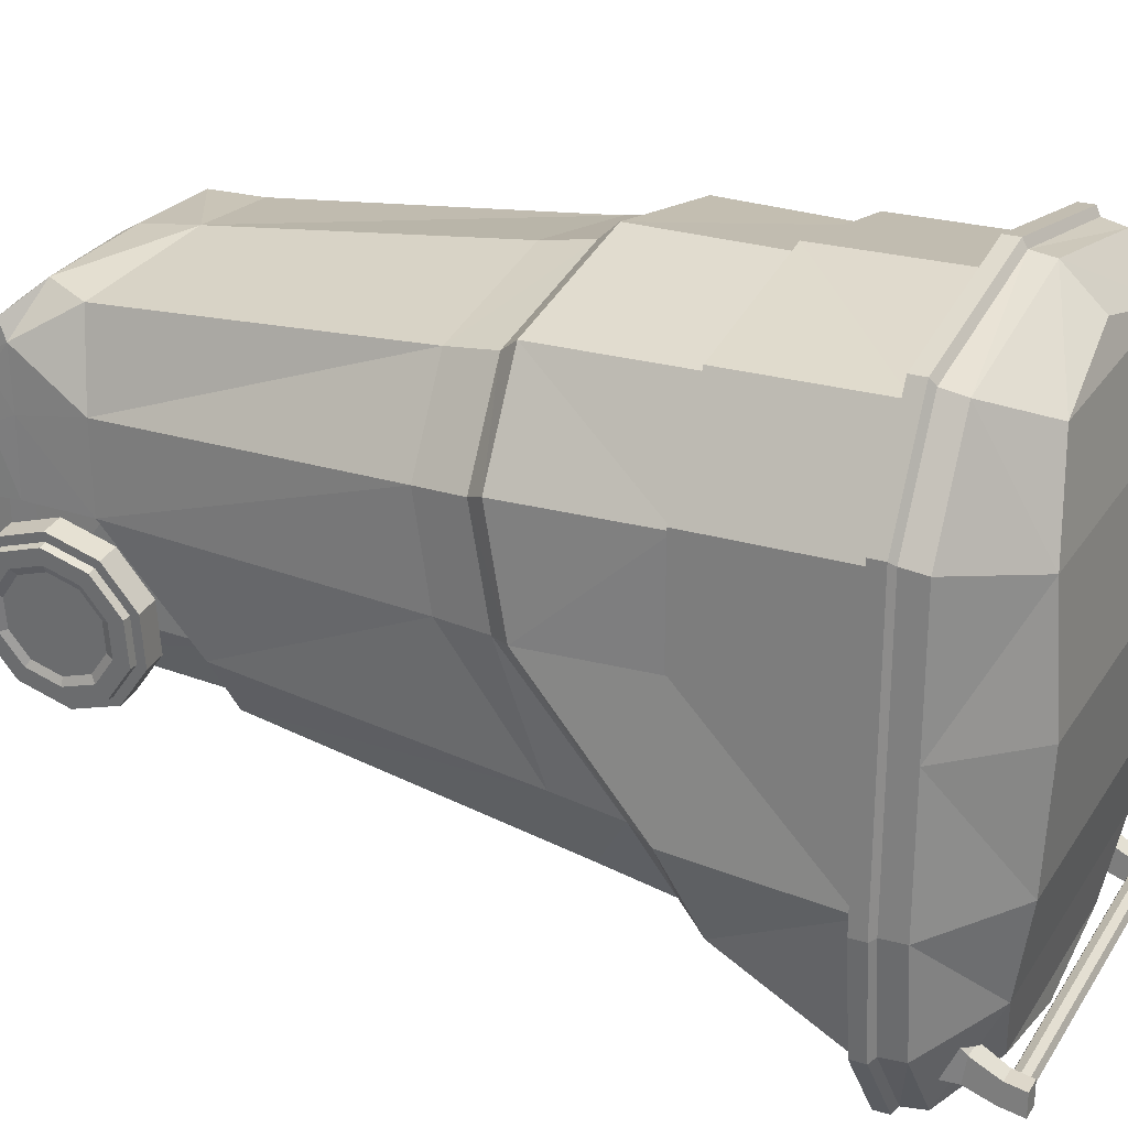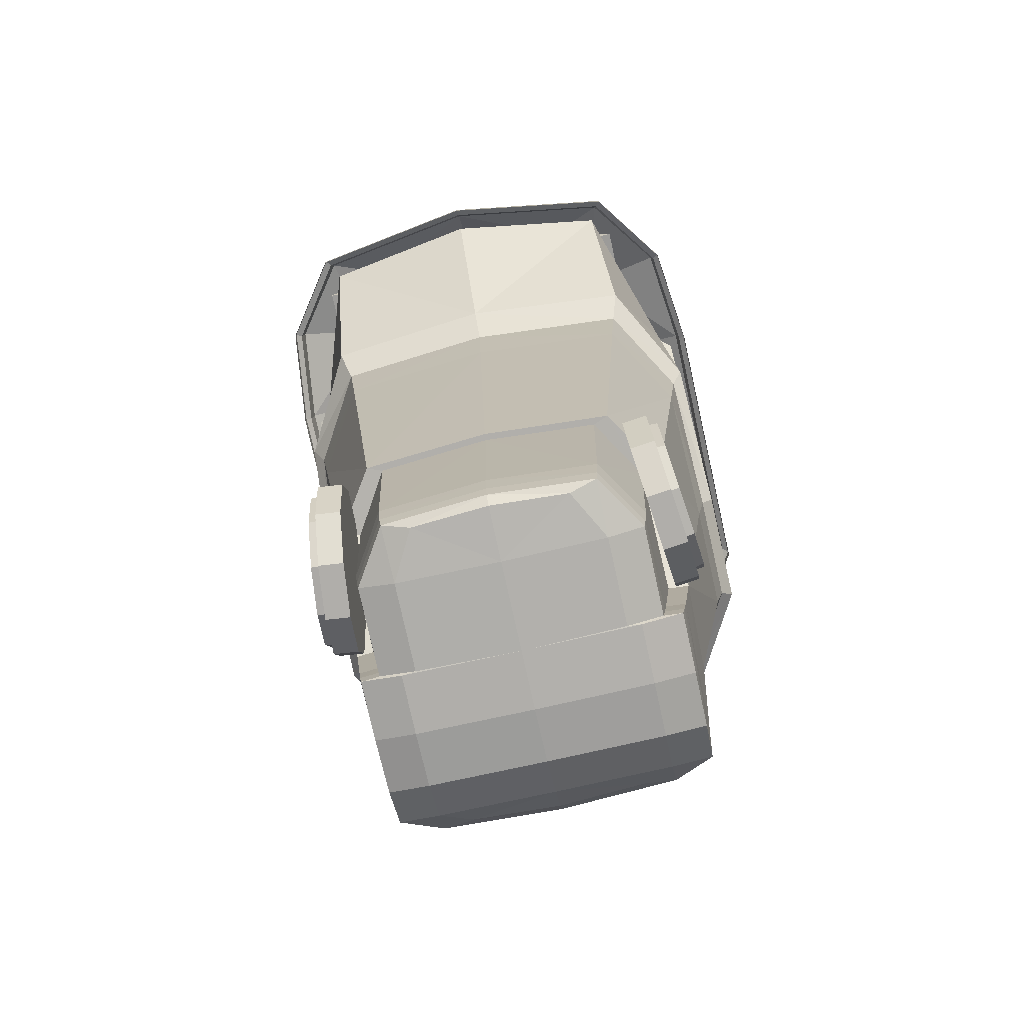
<metadata>
{"format":"obj","ext":"obj","renderer":"f3d","projection":"perspective","resolution":1024,"background":"white","views":[{"elev":26.0,"azim":115.7,"up":"+Z"},{"elev":-78.2,"azim":-167.5,"up":"+Y"}]}
</metadata>
<code>
o Trashcan_Cube.066
v -1.177 0.4094 0.615
v -0 4.651 -1.589
v -1.602 3.581 0.9031
v 1.177 0.4094 0.615
v 1.146 0.08418 0.4898
v 0 3.581 1.809
v 1.602 3.581 0.9031
v -1.853 5.885 -1.019
v 0 0.2336 1.183
v 0 -8.7e-05 0.4843
v 1.146 0.3215 1.2
v -1.146 0.08418 0.4898
v 0 0.5589 1.437
v -1.146 0.3215 1.2
v 1.627 5.883 -1.038
v 0.005371 5.885 2.2
v 1.864 5.885 1.151
v 1.399 5.885 1.937
v 1.322 5.885 -2.454
v -1.388 5.885 1.937
v -1.853 5.885 1.151
v -0 5.883 -2.486
v -0 4.127 -1.519
v -1.162 0.2076 0.5238
v 1.534 3.211 0.8714
v -1.534 3.211 0.8714
v -1.201 3.581 1.583
v 0 3.211 1.744
v -1.162 0.3875 1.062
v 1.146 0.1435 0.9035
v 1.162 0.3875 1.062
v 0 0.9932 1.492
v 1.162 0.2076 0.5238
v -1.186 0.4094 0.0781
v 1.186 0.4094 0.0781
v -1.146 0.08418 0.05117
v 1.201 3.581 1.583
v -0 4.848 -1.785
v 1.69 3.715 0.9671
v -1.69 3.715 0.9671
v 0 3.715 1.931
v -1.602 3.715 0.1198
v -1.201 4.651 -1.495
v 1.201 4.651 -1.495
v -1.602 4.517 -0.8242
v 1.602 4.517 -0.8242
v 1.602 3.715 0.1198
v 1.627 4.774 0.9593
v -1.627 4.774 0.9593
v 0 4.774 1.922
v 1.762 5.885 -1.838
v -0.8505 0.02098 0.4857
v -0.8505 0.2556 1.187
v 0 0.05834 0.8917
v 0.8505 0.2556 1.187
v 0 0.4318 1.364
v 0.8505 0.02098 0.4857
v 0 -8.7e-05 0.05241
v 1.146 0.08418 0.05117
v 0.8593 0.4996 1.378
v -1.146 0.1435 0.9035
v -0.8593 0.4996 1.378
v 1.235 0.9558 0.7238
v -0 1.691 -1.207
v -1.235 0.9558 0.7238
v -0.000252 5.885 -2.659
v -1.322 5.885 -2.454
v -1.711 4.774 0.1953
v -1.282 4.774 1.748
v 1.292 4.774 1.748
v 1.721 4.774 0.1953
v -1.711 4.774 1.026
v -1.711 5.883 1.032
v -1.282 5.883 1.758
v 0.005191 4.774 1.988
v 0.005191 5.883 1.999
v 1.864 5.885 -1.019
v -1.763 5.885 -1.838
v -1.627 5.883 -1.038
v -1.221 5.883 -2.297
v 1.221 5.883 -2.297
v -1.152 4.127 -1.43
v 1.152 4.127 -1.43
v -1.165 0.2076 0.05728
v -1.149 3.211 1.526
v -1.536 3.326 0.1166
v 1.149 3.211 1.526
v -1.157 0.2377 0.8502
v -1.003 0.8314 1.327
v 1.003 0.8314 1.327
v 1.157 0.2377 0.8502
v 1.165 0.2076 0.05728
v 1.536 3.326 0.1166
v 1.536 4.013 -0.7946
v -1.536 4.013 -0.7946
v -1.268 4.848 -1.673
v 1.268 4.848 -1.673
v 1.69 3.856 0.1325
v 1.268 3.715 1.69
v -1.268 3.715 1.69
v -1.69 3.856 0.1325
v 1.69 4.706 -0.89
v -1.69 4.706 -0.89
v 1.627 4.774 0.1286
v 1.221 4.774 1.681
v -1.221 4.774 1.681
v -1.627 4.774 0.1286
v 1.864 5.995 1.151
v -0.8505 0.07964 0.8947
v -0.8505 0.02098 0.0521
v 0.8505 0.02098 0.0521
v -0.6326 0.4038 1.322
v 0.8505 0.07964 0.8947
v 0.6326 0.4038 1.322
v -1.247 1.675 -0.6731
v 0.9343 1.691 -1.144
v 1.247 1.675 -0.6731
v -1.249 0.972 0.1006
v -0.9343 1.691 -1.144
v 1.249 0.972 0.1006
v 0.005371 5.995 2.2
v -1.853 5.995 -1.019
v 1.292 5.883 1.757
v 1.721 4.774 1.026
v 1.721 5.883 1.032
v 1.721 5.883 0.1847
v 1.721 5.883 -0.9718
v -1.711 5.883 -0.9718
v -1.711 5.883 0.1847
v -1.711 5.883 -0.4197
v 1.399 5.995 1.937
v 1.322 5.995 -2.454
v -1.388 5.995 1.937
v -1.853 5.995 1.151
v 1.762 5.995 -1.838
v -0.000252 5.995 -2.659
v -1.322 5.995 -2.454
v 1.864 5.995 -1.019
v -1.763 5.995 -1.838
v 1.821 6.032 1.115
v 0.005317 6.032 2.139
v -1.81 6.032 -1.005
v 1.367 6.032 1.883
v 1.291 6.032 -2.407
v -1.356 6.032 1.883
v -1.81 6.032 1.115
v 1.722 6.032 -1.805
v -0.000176 6.032 -2.607
v -1.292 6.032 -2.407
v 1.821 6.032 -1.005
v -1.722 6.032 -1.805
v 1.803 6.199 1.088
v 0.005295 6.199 2.115
v -1.792 6.199 -1.011
v 1.354 6.199 1.849
v 1.279 6.199 -2.387
v -1.343 6.199 1.849
v -1.792 6.199 1.088
v 1.705 6.199 -1.803
v -0.000145 6.199 -2.586
v -1.279 6.199 -2.387
v 1.803 6.199 -1.011
v -1.705 6.199 -1.803
v 1.205 6.66 0.9359
v 0.004552 6.484 1.848
v -1.196 6.684 -0.9512
v 0.9047 6.565 1.62
v 0.8547 6.484 -2.199
v -0.8956 6.565 1.62
v -1.196 6.66 0.9359
v 1.139 6.565 -1.664
v 0.000921 6.484 -2.378
v -0.8529 6.484 -2.199
v 1.205 6.684 -0.9512
v -1.138 6.565 -1.664
v 0.004356 6.565 1.62
v 0.003768 6.66 0.9359
v 0.001535 6.565 -1.664
v 0.002147 6.684 -0.9512
v 0.001074 6.484 -2.199
v -1.853 5.995 0.06629
v 1.864 5.885 0.06629
v -1.853 5.885 0.06629
v 1.864 5.995 0.06629
v -1.81 6.032 0.05533
v 1.821 6.032 0.05533
v -1.792 6.199 0.03878
v 1.803 6.199 0.03878
v -1.196 6.728 -0.007623
v 1.205 6.728 -0.007624
v 0.002958 6.728 -0.007623
v -0 0.4094 -1.096
v -0.7826 0.4094 -1.041
v -0 1.691 -1.16
v 0.7826 0.4094 -1.041
v -0 0.2076 -1.076
v 1.044 0.4094 -0.6254
v 1.045 0.4094 0.0673
v -0 0.08418 -1.057
v 0.7573 0.08418 -1.004
v -0 0.02098 -0.9912
v -0.7573 0.08418 -1.004
v 1.01 0.08418 0.04158
v 1.01 0.08418 -0.6063
v -1.044 0.4094 -0.6254
v -1.045 0.4094 0.0673
v -1.01 0.08418 -0.6063
v -1.01 0.08418 0.04158
v 0 -8.7e-05 0.04277
v -0 -8.7e-05 -0.5952
v 0.7694 0.2076 -1.022
v -0.7694 0.2076 -1.022
v 0.8235 1.691 -1.099
v 1.026 0.2076 -0.6166
v 1.026 0.2076 0.04742
v -1.026 0.2076 -0.6166
v -1.101 0.972 0.0888
v -1.026 0.2076 0.04742
v 1.101 0.972 0.0888
v -0.7496 0.02098 0.04247
v -1.099 1.675 -0.6499
v -0.7496 0.02098 -0.598
v 1.099 1.675 -0.6499
v 0.5576 0.03737 -0.9538
v -0.5576 0.03737 -0.9538
v 0.7496 0.02098 -0.598
v 0.7496 0.02098 0.04247
v -0.8235 1.691 -1.099
v -1.283 6.588 -2.146
v 1.295 6.588 -2.146
v -1.283 6.609 -2.094
v 1.295 6.609 -2.094
v -1.283 6.661 -2.073
v 1.295 6.661 -2.073
v -1.283 6.712 -2.094
v 1.295 6.712 -2.094
v -1.283 6.733 -2.146
v 1.295 6.733 -2.146
v -1.283 6.712 -2.197
v 1.295 6.712 -2.197
v -1.283 6.661 -2.219
v 1.295 6.661 -2.219
v -1.283 6.609 -2.197
v 1.295 6.609 -2.197
v -1.37 6.241 -2.106
v -1.323 6.378 -2.133
v -1.117 6.241 -2.106
v -1.165 6.378 -2.133
v -1.37 6.29 -1.795
v -1.323 6.409 -1.938
v -1.117 6.29 -1.795
v -1.165 6.409 -1.938
v -1.311 6.582 -2.215
v -1.176 6.582 -2.215
v -1.176 6.608 -2.049
v -1.311 6.608 -2.049
v -1.311 6.751 -2.246
v -1.176 6.751 -2.246
v -1.176 6.751 -2.075
v -1.311 6.751 -2.075
v 1.37 6.241 -2.106
v 1.323 6.378 -2.133
v 1.117 6.241 -2.106
v 1.165 6.378 -2.133
v 1.37 6.29 -1.795
v 1.323 6.409 -1.938
v 1.117 6.29 -1.795
v 1.165 6.409 -1.938
v 1.311 6.582 -2.215
v 1.176 6.582 -2.215
v 1.176 6.608 -2.049
v 1.311 6.608 -2.049
v 1.311 6.751 -2.246
v 1.176 6.751 -2.246
v 1.176 6.751 -2.075
v 1.311 6.751 -2.075
v -1.104 1.248 -0.4295
v -1.278 1.248 -0.4484
v -1.138 1.022 -0.1171
v -1.312 1.022 -0.1359
v -1.151 0.6548 0.003802
v -1.325 0.6548 -0.01507
v -1.138 0.2862 -0.1131
v -1.313 0.2862 -0.132
v -1.105 0.05704 -0.423
v -1.279 0.05704 -0.4419
v -1.063 0.05493 -0.8077
v -1.237 0.05493 -0.8266
v -1.029 0.2807 -1.12
v -1.204 0.2807 -1.139
v -1.016 0.648 -1.241
v -1.191 0.648 -1.26
v -1.029 1.017 -1.124
v -1.203 1.017 -1.143
v -1.062 1.246 -0.8141
v -1.237 1.246 -0.833
v -1.306 0.9806 -0.192
v -1.276 1.181 -0.4695
v -1.318 0.6544 -0.08467
v -1.306 0.327 -0.1885
v -1.277 0.1235 -0.4638
v -1.24 0.1216 -0.8054
v -1.21 0.3221 -1.083
v -1.198 0.6483 -1.19
v -1.209 0.9757 -1.086
v -1.239 1.179 -0.8111
v -1.365 0.9762 -0.2044
v -1.335 1.174 -0.4782
v -1.376 0.6543 -0.09853
v -1.365 0.3314 -0.2009
v -1.336 0.1306 -0.4725
v -1.299 0.1288 -0.8096
v -1.27 0.3265 -1.083
v -1.258 0.6484 -1.189
v -1.269 0.9714 -1.087
v -1.299 1.172 -0.8152
v -1.354 0.9042 -0.3019
v -1.331 1.058 -0.5149
v -1.363 0.6537 -0.2195
v -1.355 0.4023 -0.2992
v -1.332 0.2461 -0.5105
v -1.303 0.2446 -0.7729
v -1.28 0.3986 -0.9859
v -1.271 0.6491 -1.068
v -1.28 0.9004 -0.9886
v -1.303 1.057 -0.7772
v -1.323 0.8688 -0.3469
v -1.303 1.001 -0.5302
v -1.331 0.6534 -0.276
v -1.323 0.4372 -0.3446
v -1.304 0.3028 -0.5264
v -1.279 0.3016 -0.752
v -1.26 0.4339 -0.9352
v -1.252 0.6494 -1.006
v -1.259 0.8656 -0.9376
v -1.279 1 -0.7558
v 1.104 1.248 -0.4295
v 1.278 1.248 -0.4484
v 1.138 1.022 -0.1171
v 1.312 1.022 -0.1359
v 1.151 0.6548 0.003801
v 1.325 0.6548 -0.01507
v 1.138 0.2862 -0.1131
v 1.313 0.2862 -0.132
v 1.105 0.05704 -0.423
v 1.279 0.05704 -0.4419
v 1.063 0.05493 -0.8077
v 1.237 0.05493 -0.8266
v 1.029 0.2807 -1.12
v 1.204 0.2807 -1.139
v 1.016 0.648 -1.241
v 1.191 0.648 -1.26
v 1.029 1.017 -1.124
v 1.203 1.017 -1.143
v 1.062 1.246 -0.8141
v 1.237 1.246 -0.833
v 1.306 0.9806 -0.192
v 1.276 1.181 -0.4695
v 1.318 0.6544 -0.08467
v 1.306 0.327 -0.1885
v 1.277 0.1235 -0.4638
v 1.24 0.1216 -0.8054
v 1.21 0.3221 -1.083
v 1.198 0.6483 -1.19
v 1.209 0.9757 -1.086
v 1.239 1.179 -0.8111
v 1.365 0.9762 -0.2044
v 1.335 1.174 -0.4782
v 1.376 0.6543 -0.09853
v 1.365 0.3314 -0.2009
v 1.336 0.1306 -0.4725
v 1.299 0.1288 -0.8096
v 1.27 0.3265 -1.083
v 1.258 0.6484 -1.189
v 1.269 0.9714 -1.087
v 1.299 1.172 -0.8152
v 1.354 0.9042 -0.3019
v 1.331 1.058 -0.5149
v 1.363 0.6537 -0.2195
v 1.355 0.4023 -0.2992
v 1.332 0.2461 -0.5105
v 1.303 0.2446 -0.7729
v 1.28 0.3986 -0.9859
v 1.271 0.6491 -1.068
v 1.28 0.9004 -0.9886
v 1.303 1.057 -0.7772
v 1.323 0.8688 -0.3469
v 1.303 1.001 -0.5302
v 1.331 0.6534 -0.276
v 1.323 0.4372 -0.3446
v 1.304 0.3028 -0.5264
v 1.279 0.3016 -0.752
v 1.26 0.4339 -0.9352
v 1.252 0.6494 -1.006
v 1.259 0.8656 -0.9376
v 1.279 1 -0.7558
f 1 88 24
f 65 29 1
f 1 118 65
f 24 34 1
f 85 32 89
f 117 93 94
f 2 83 44
f 2 82 23
f 38 43 2
f 44 38 2
f 3 86 42
f 3 85 26
f 40 27 3
f 3 101 40
f 35 33 4
f 4 120 35
f 31 63 4
f 4 91 31
f 5 92 59
f 5 91 33
f 5 113 30
f 59 57 5
f 6 85 27
f 6 87 28
f 41 37 6
f 27 41 6
f 100 49 106
f 228 64 119
f 227 58 111
f 110 208 36
f 97 15 81
f 41 106 50
f 107 103 79
f 116 223 117
f 94 47 46
f 103 43 96
f 83 46 44
f 46 98 102
f 95 42 86
f 7 87 37
f 7 93 25
f 7 98 47
f 37 39 7
f 101 45 103
f 44 102 97
f 116 94 83
f 128 107 79
f 98 48 104
f 38 81 22
f 101 49 40
f 68 49 107
f 102 104 15
f 72 106 49
f 221 193 228
f 99 48 39
f 9 109 53
f 9 113 54
f 9 114 55
f 9 112 56
f 215 59 92
f 120 25 93
f 10 110 52
f 10 111 58
f 54 57 10
f 52 54 10
f 58 220 110
f 198 92 35
f 203 111 59
f 219 35 120
f 223 120 117
f 84 206 34
f 118 221 115
f 34 217 118
f 221 119 115
f 64 213 116
f 36 218 84
f 31 30 11
f 60 31 11
f 55 60 11
f 30 55 11
f 12 88 61
f 12 84 24
f 52 36 12
f 12 109 52
f 32 60 13
f 62 32 13
f 13 112 62
f 13 114 56
f 29 62 14
f 61 29 14
f 53 61 14
f 62 53 14
f 85 65 26
f 119 23 82
f 63 87 25
f 95 119 82
f 116 23 64
f 86 115 95
f 96 79 103
f 118 26 65
f 41 105 99
f 105 124 48
f 48 71 104
f 106 75 50
f 75 105 50
f 104 127 15
f 123 75 76
f 73 68 129
f 75 74 76
f 125 71 124
f 127 71 126
f 68 130 129
f 73 69 72
f 125 70 123
f 32 87 90
f 80 38 22
f 78 137 67
f 16 133 20
f 66 132 19
f 51 138 77
f 184 17 182
f 132 51 19
f 133 21 20
f 17 131 18
f 21 181 183
f 137 66 67
f 131 16 18
f 122 78 8
f 136 144 132
f 145 134 133
f 149 136 137
f 138 147 150
f 181 146 185
f 143 121 131
f 139 149 137
f 184 140 108
f 144 135 132
f 108 143 131
f 121 145 133
f 122 151 139
f 154 151 142
f 140 155 143
f 148 156 144
f 157 146 145
f 186 152 140
f 161 148 149
f 147 162 150
f 155 141 143
f 149 163 161
f 185 158 187
f 144 159 147
f 141 157 145
f 153 169 157
f 154 175 163
f 155 164 167
f 160 168 156
f 157 170 158
f 188 164 152
f 173 160 161
f 162 171 174
f 167 153 155
f 161 175 173
f 187 170 189
f 156 171 159
f 169 177 170
f 191 170 177
f 179 175 166
f 178 173 175
f 174 191 190
f 167 176 165
f 179 189 191
f 165 176 169
f 179 171 178
f 172 180 168
f 177 167 164
f 168 178 171
f 173 180 172
f 190 177 164
f 187 166 154
f 174 188 162
f 142 187 154
f 150 188 186
f 150 184 138
f 181 142 122
f 183 122 8
f 138 182 77
f 192 212 196
f 194 193 192
f 195 194 192
f 192 211 195
f 204 215 214
f 197 215 198
f 196 202 199
f 200 196 199
f 199 224 200
f 199 225 201
f 226 203 204
f 217 205 221
f 223 195 197
f 205 212 193
f 218 207 216
f 218 205 206
f 222 208 220
f 224 210 226
f 211 197 195
f 210 227 226
f 220 210 222
f 210 225 222
f 216 202 212
f 222 202 207
f 200 214 211
f 226 200 224
f 219 197 198
f 82 45 95
f 230 231 229
f 232 233 231
f 234 235 233
f 236 237 235
f 238 239 237
f 240 241 239
f 242 238 234
f 242 243 241
f 244 229 243
f 235 239 243
f 245 248 247
f 247 252 251
f 252 249 251
f 250 245 249
f 251 245 247
f 248 253 254
f 253 260 257
f 246 256 253
f 248 255 252
f 252 256 250
f 258 260 259
f 254 259 255
f 255 260 256
f 253 258 254
f 261 264 262
f 263 268 264
f 265 268 267
f 261 266 265
f 261 267 263
f 264 269 262
f 269 276 272
f 262 272 266
f 271 264 268
f 272 268 266
f 276 274 275
f 275 270 271
f 276 271 272
f 274 269 270
f 1 29 88
f 65 89 29
f 1 34 118
f 24 84 34
f 85 28 32
f 117 120 93
f 2 23 83
f 2 43 82
f 38 96 43
f 44 97 38
f 3 26 86
f 3 27 85
f 40 100 27
f 3 42 101
f 35 92 33
f 4 63 120
f 31 90 63
f 4 33 91
f 5 33 92
f 5 30 91
f 5 57 113
f 59 111 57
f 6 28 85
f 6 37 87
f 41 99 37
f 27 100 41
f 100 40 49
f 228 194 64
f 227 209 58
f 110 220 208
f 97 102 15
f 41 100 106
f 107 101 103
f 116 213 223
f 94 93 47
f 103 45 43
f 83 94 46
f 46 47 98
f 95 45 42
f 7 25 87
f 7 47 93
f 7 39 98
f 37 99 39
f 101 42 45
f 44 46 102
f 116 117 94
f 128 68 107
f 98 39 48
f 38 97 81
f 101 107 49
f 68 72 49
f 102 98 104
f 72 69 106
f 221 205 193
f 99 105 48
f 9 54 109
f 9 55 113
f 9 56 114
f 9 53 112
f 215 203 59
f 120 63 25
f 10 58 110
f 10 57 111
f 54 113 57
f 52 109 54
f 58 209 220
f 198 215 92
f 203 227 111
f 219 198 35
f 223 219 120
f 84 218 206
f 118 217 221
f 34 206 217
f 221 228 119
f 64 194 213
f 36 208 218
f 31 91 30
f 60 90 31
f 55 114 60
f 30 113 55
f 12 24 88
f 12 36 84
f 52 110 36
f 12 61 109
f 32 90 60
f 62 89 32
f 13 56 112
f 13 60 114
f 29 89 62
f 61 88 29
f 53 109 61
f 62 112 53
f 85 89 65
f 119 64 23
f 63 90 87
f 95 115 119
f 116 83 23
f 86 118 115
f 96 80 79
f 118 86 26
f 41 50 105
f 105 70 124
f 48 124 71
f 106 69 75
f 75 70 105
f 104 71 127
f 123 70 75
f 73 72 68
f 75 69 74
f 125 126 71
f 68 128 130
f 73 74 69
f 125 124 70
f 32 28 87
f 80 96 38
f 78 139 137
f 16 121 133
f 66 136 132
f 51 135 138
f 184 108 17
f 132 135 51
f 133 134 21
f 17 108 131
f 21 134 181
f 137 136 66
f 131 121 16
f 122 139 78
f 136 148 144
f 145 146 134
f 149 148 136
f 138 135 147
f 181 134 146
f 143 141 121
f 139 151 149
f 184 186 140
f 144 147 135
f 108 140 143
f 121 141 145
f 122 142 151
f 154 163 151
f 140 152 155
f 148 160 156
f 157 158 146
f 186 188 152
f 161 160 148
f 147 159 162
f 155 153 141
f 149 151 163
f 185 146 158
f 144 156 159
f 141 153 157
f 153 165 169
f 154 166 175
f 155 152 164
f 160 172 168
f 157 169 170
f 188 190 164
f 173 172 160
f 162 159 171
f 167 165 153
f 161 163 175
f 187 158 170
f 156 168 171
f 169 176 177
f 191 189 170
f 179 178 175
f 178 180 173
f 174 179 191
f 179 166 189
f 179 174 171
f 177 176 167
f 168 180 178
f 190 191 177
f 187 189 166
f 174 190 188
f 142 185 187
f 150 162 188
f 150 186 184
f 181 185 142
f 183 181 122
f 138 184 182
f 192 193 212
f 194 228 193
f 195 213 194
f 192 196 211
f 204 203 215
f 197 214 215
f 196 212 202
f 200 211 196
f 199 201 224
f 199 202 225
f 226 227 203
f 217 206 205
f 223 213 195
f 205 216 212
f 218 208 207
f 218 216 205
f 222 207 208
f 224 201 210
f 211 214 197
f 210 209 227
f 220 209 210
f 210 201 225
f 216 207 202
f 222 225 202
f 200 204 214
f 226 204 200
f 219 223 197
f 82 43 45
f 230 232 231
f 232 234 233
f 234 236 235
f 236 238 237
f 238 240 239
f 240 242 241
f 234 232 230
f 230 244 234
f 244 242 234
f 242 240 238
f 238 236 234
f 242 244 243
f 244 230 229
f 243 229 231
f 231 233 243
f 233 235 243
f 235 237 239
f 239 241 243
f 245 246 248
f 247 248 252
f 252 250 249
f 250 246 245
f 251 249 245
f 248 246 253
f 253 256 260
f 246 250 256
f 248 254 255
f 252 255 256
f 258 257 260
f 254 258 259
f 255 259 260
f 253 257 258
f 261 263 264
f 263 267 268
f 265 266 268
f 261 262 266
f 261 265 267
f 264 270 269
f 269 273 276
f 262 269 272
f 271 270 264
f 272 271 268
f 276 273 274
f 275 274 270
f 276 275 271
f 274 273 269
f 278 279 277
f 280 281 279
f 282 283 281
f 284 285 283
f 286 287 285
f 287 290 289
f 289 292 291
f 291 294 293
f 294 306 296
f 293 296 295
f 295 278 277
f 295 279 283
f 301 310 311
f 294 304 305
f 292 303 304
f 288 303 290
f 286 302 288
f 286 300 301
f 278 297 280
f 284 299 300
f 280 299 282
f 296 298 278
f 307 318 317
f 297 308 307
f 305 314 315
f 302 311 312
f 299 307 309
f 306 315 316
f 303 312 313
f 300 309 310
f 306 308 298
f 303 314 304
f 324 335 325
f 315 324 325
f 311 322 312
f 307 319 309
f 315 326 316
f 313 322 323
f 309 320 310
f 316 318 308
f 314 323 324
f 310 321 311
f 328 335 331
f 321 332 322
f 317 329 319
f 326 335 336
f 322 333 323
f 319 330 320
f 318 336 328
f 323 334 324
f 321 330 331
f 318 327 317
f 339 338 337
f 341 340 339
f 343 342 341
f 345 344 343
f 347 346 345
f 347 350 348
f 349 352 350
f 351 354 352
f 366 354 356
f 353 356 354
f 355 338 356
f 351 343 339
f 361 370 360
f 354 364 352
f 352 363 350
f 350 362 348
f 362 346 348
f 346 360 344
f 357 338 340
f 344 359 342
f 359 340 342
f 358 356 338
f 367 378 368
f 357 368 358
f 365 374 364
f 362 371 361
f 359 367 357
f 366 375 365
f 373 362 363
f 360 369 359
f 368 366 358
f 374 363 364
f 395 384 385
f 375 384 374
f 382 371 372
f 369 377 367
f 376 385 375
f 373 382 372
f 380 369 370
f 368 386 376
f 374 383 373
f 381 370 371
f 391 395 388
f 382 391 381
f 389 377 379
f 386 395 385
f 393 382 383
f 390 379 380
f 388 386 378
f 394 383 384
f 381 390 380
f 387 378 377
f 278 280 279
f 280 282 281
f 282 284 283
f 284 286 285
f 286 288 287
f 287 288 290
f 289 290 292
f 291 292 294
f 294 305 306
f 293 294 296
f 295 296 278
f 295 277 279
f 279 281 283
f 283 285 287
f 287 289 283
f 289 291 283
f 291 293 283
f 293 295 283
f 301 300 310
f 294 292 304
f 292 290 303
f 288 302 303
f 286 301 302
f 286 284 300
f 278 298 297
f 284 282 299
f 280 297 299
f 296 306 298
f 307 308 318
f 297 298 308
f 305 304 314
f 302 301 311
f 299 297 307
f 306 305 315
f 303 302 312
f 300 299 309
f 306 316 308
f 303 313 314
f 324 334 335
f 315 314 324
f 311 321 322
f 307 317 319
f 315 325 326
f 313 312 322
f 309 319 320
f 316 326 318
f 314 313 323
f 310 320 321
f 329 327 328
f 328 336 335
f 335 334 333
f 333 332 335
f 332 331 335
f 331 330 329
f 329 328 331
f 321 331 332
f 317 327 329
f 326 325 335
f 322 332 333
f 319 329 330
f 318 326 336
f 323 333 334
f 321 320 330
f 318 328 327
f 339 340 338
f 341 342 340
f 343 344 342
f 345 346 344
f 347 348 346
f 347 349 350
f 349 351 352
f 351 353 354
f 366 365 354
f 353 355 356
f 355 337 338
f 339 337 355
f 355 353 351
f 351 349 343
f 349 347 343
f 347 345 343
f 343 341 339
f 339 355 351
f 361 371 370
f 354 365 364
f 352 364 363
f 350 363 362
f 362 361 346
f 346 361 360
f 357 358 338
f 344 360 359
f 359 357 340
f 358 366 356
f 367 377 378
f 357 367 368
f 365 375 374
f 362 372 371
f 359 369 367
f 366 376 375
f 373 372 362
f 360 370 369
f 368 376 366
f 374 373 363
f 395 394 384
f 375 385 384
f 382 381 371
f 369 379 377
f 376 386 385
f 373 383 382
f 380 379 369
f 368 378 386
f 374 384 383
f 381 380 370
f 388 387 391
f 387 389 391
f 389 390 391
f 391 392 393
f 393 394 391
f 394 395 391
f 395 396 388
f 382 392 391
f 389 387 377
f 386 396 395
f 393 392 382
f 390 389 379
f 388 396 386
f 394 393 383
f 381 391 390
f 387 388 378

</code>
